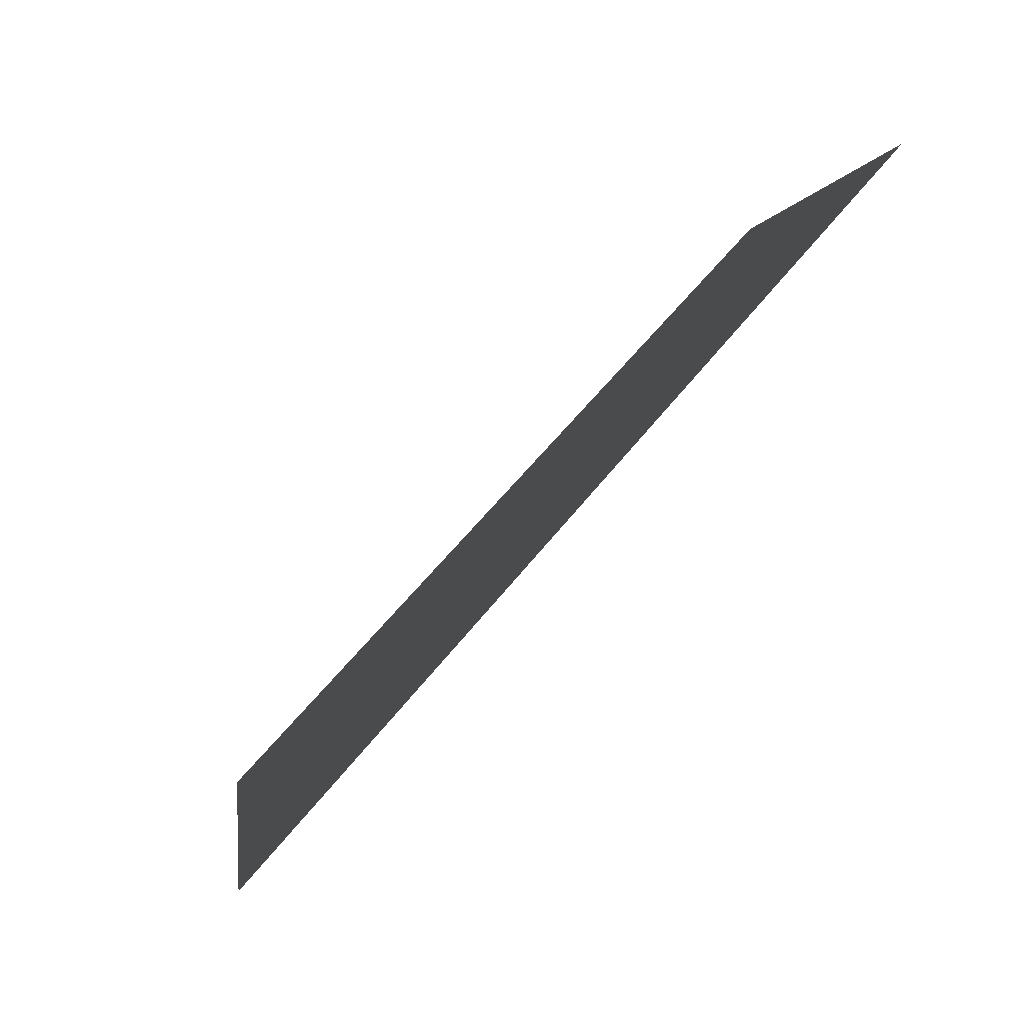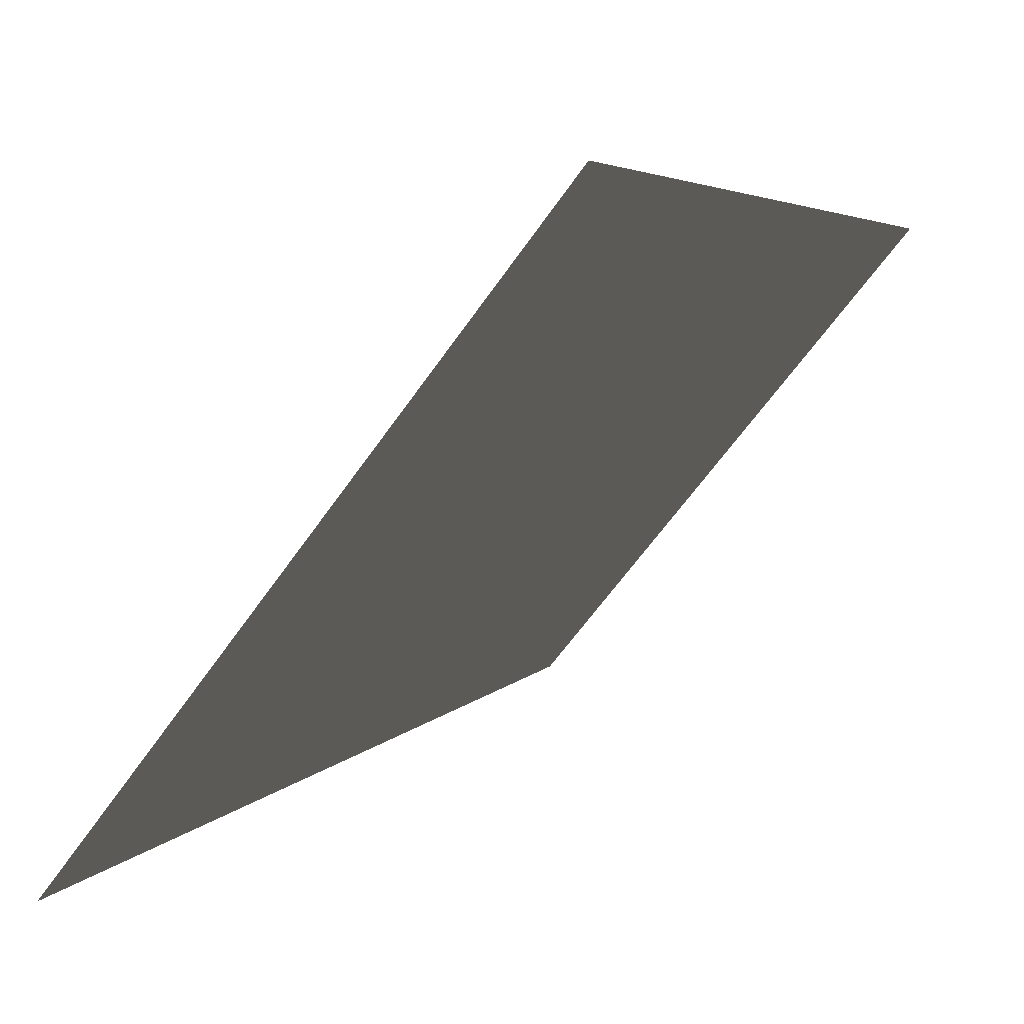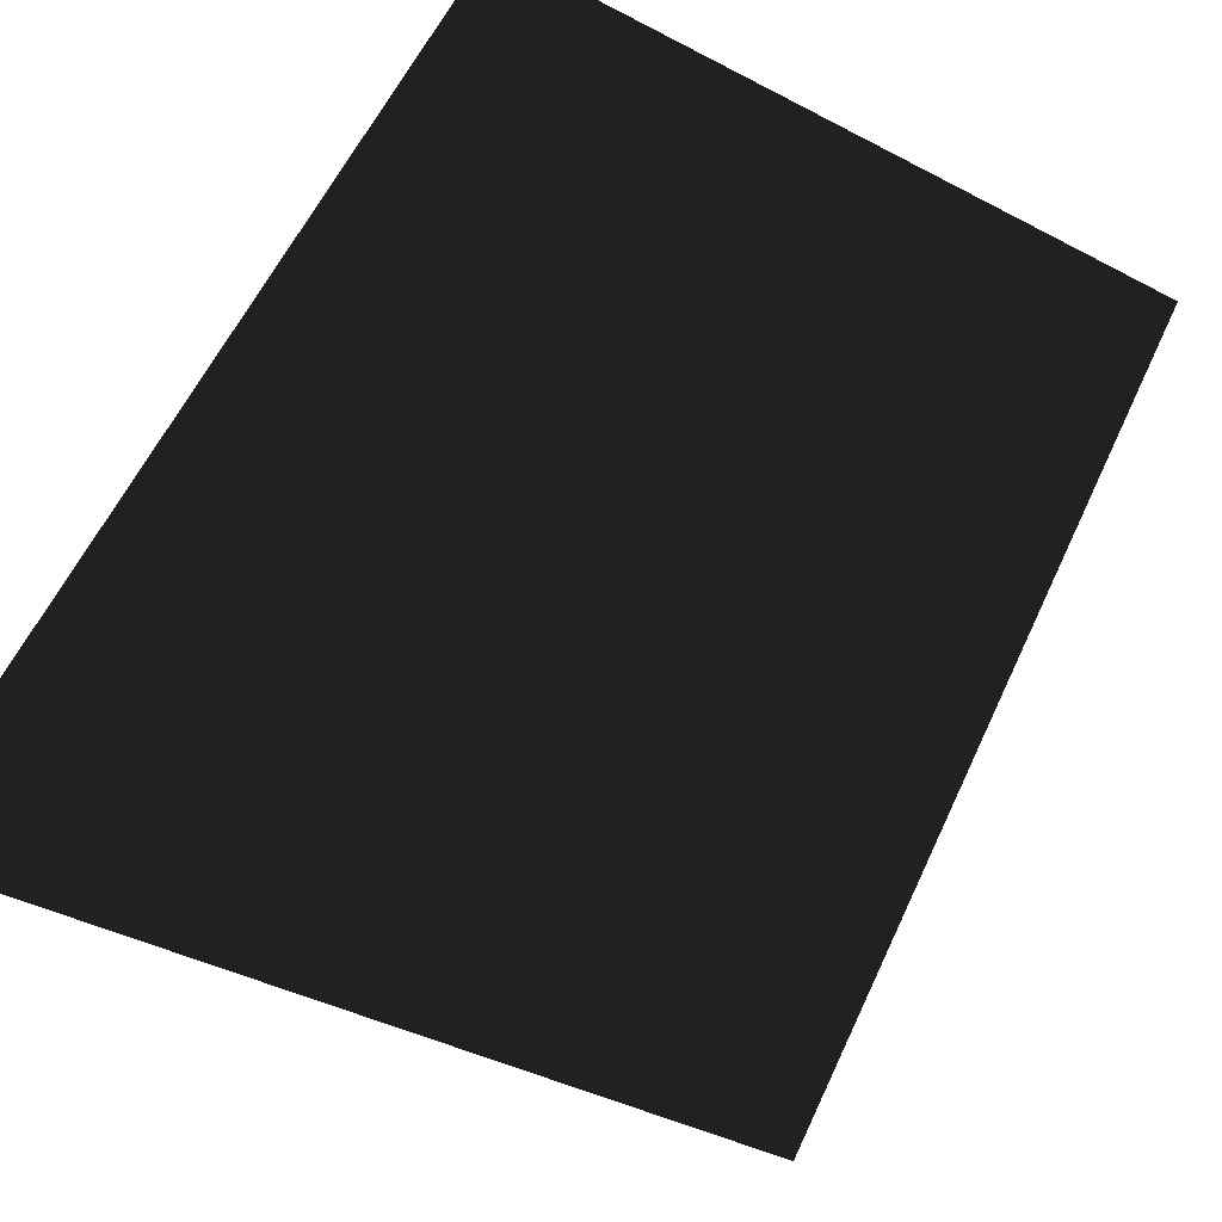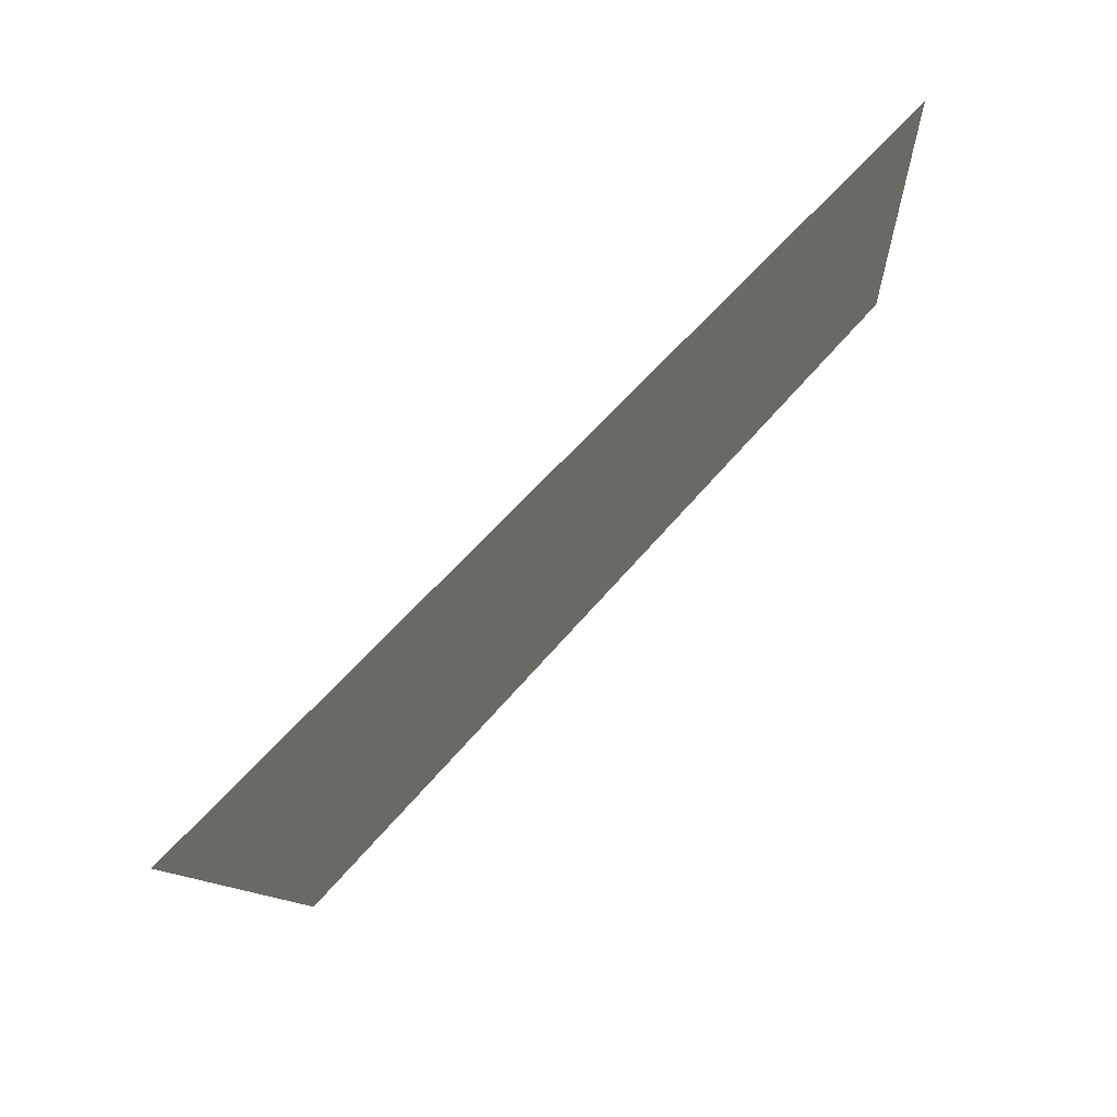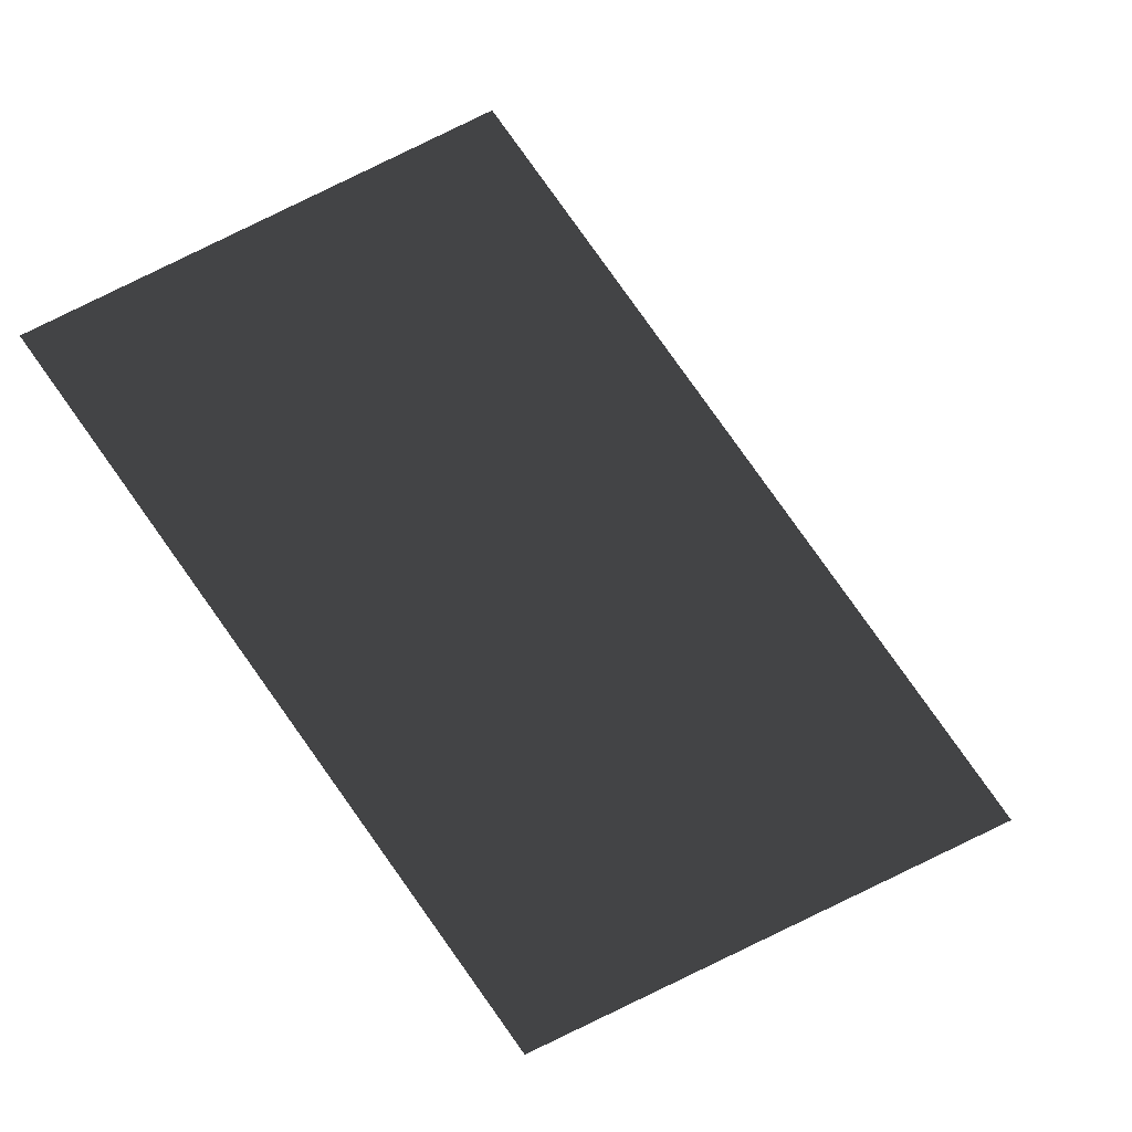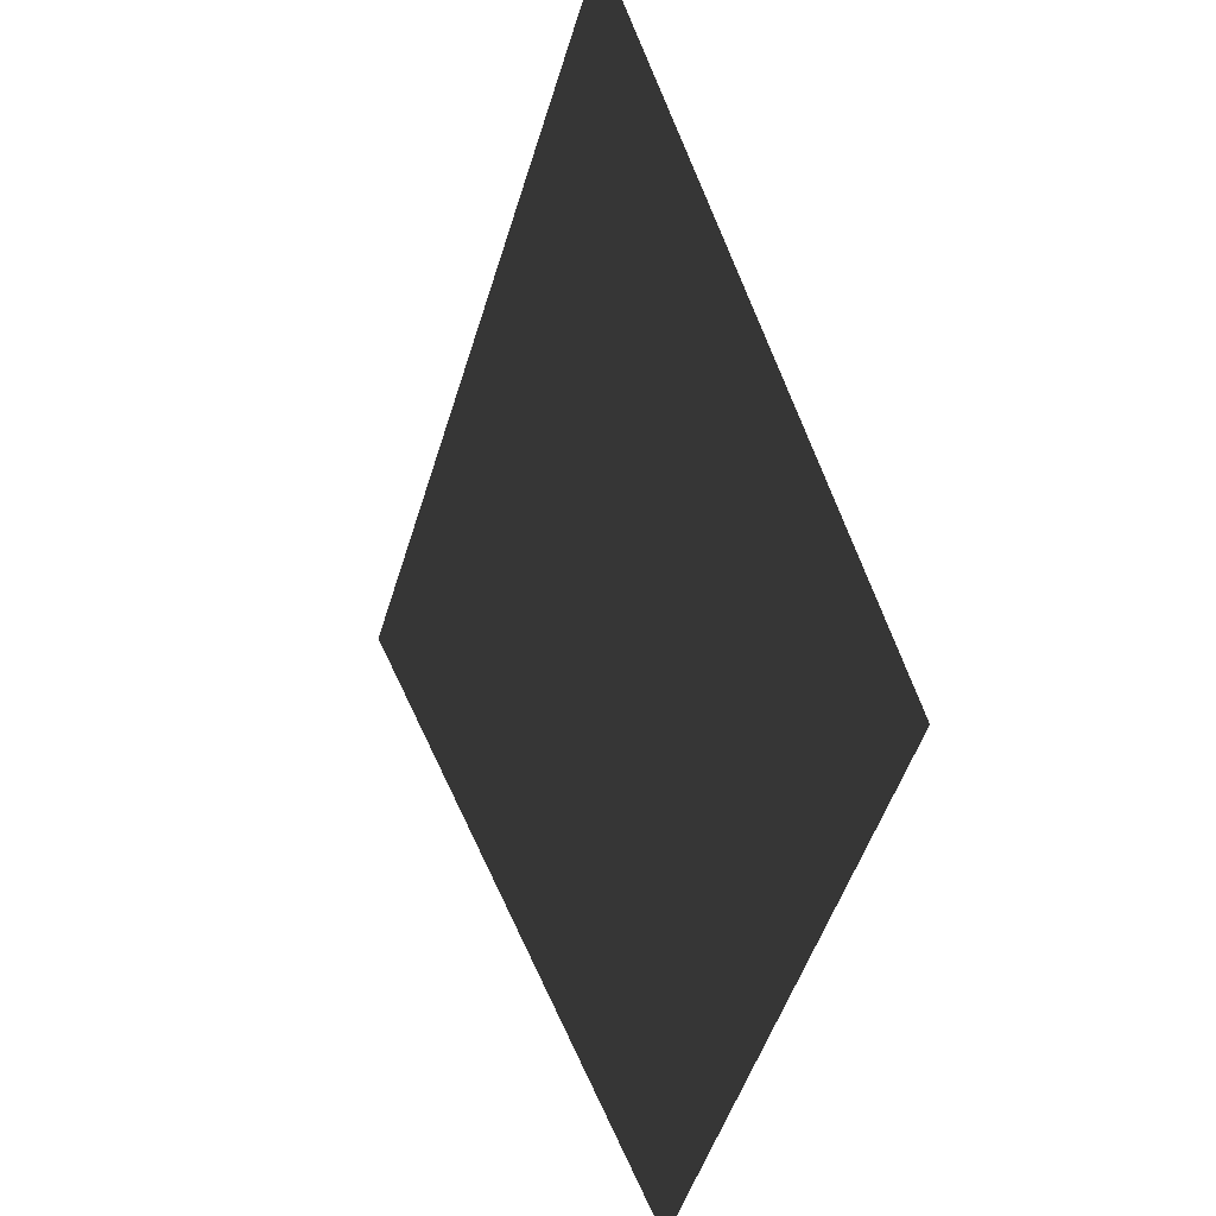
<metadata>
{"format":"obj","ext":"obj","renderer":"f3d","projection":"perspective","resolution":1024,"background":"white","views":[{"elev":9.0,"azim":160.6,"up":"+Y"},{"elev":-47.9,"azim":132.2,"up":"+Y"},{"elev":-21.9,"azim":-136.3,"up":"+Y"},{"elev":0.5,"azim":169.6,"up":"+Y"},{"elev":71.2,"azim":-49.4,"up":"+Y"},{"elev":46.1,"azim":-154.8,"up":"+Z"}]}
</metadata>
<code>
o #ID261
v -0.09508 0.01872 0.007743
v -0.09663 0.01765 0.01426
v -0.089 0.01286 0.007132
v -0.09102 0.01145 0.01566
v -0.09663 0.01765 0.01426
v -0.089 0.01286 0.007132
v -0.09102 0.01145 0.01566
v -0.09508 0.01872 0.007743
f 3 2 1
f 2 3 4
f 7 6 5
f 8 5 6

</code>
